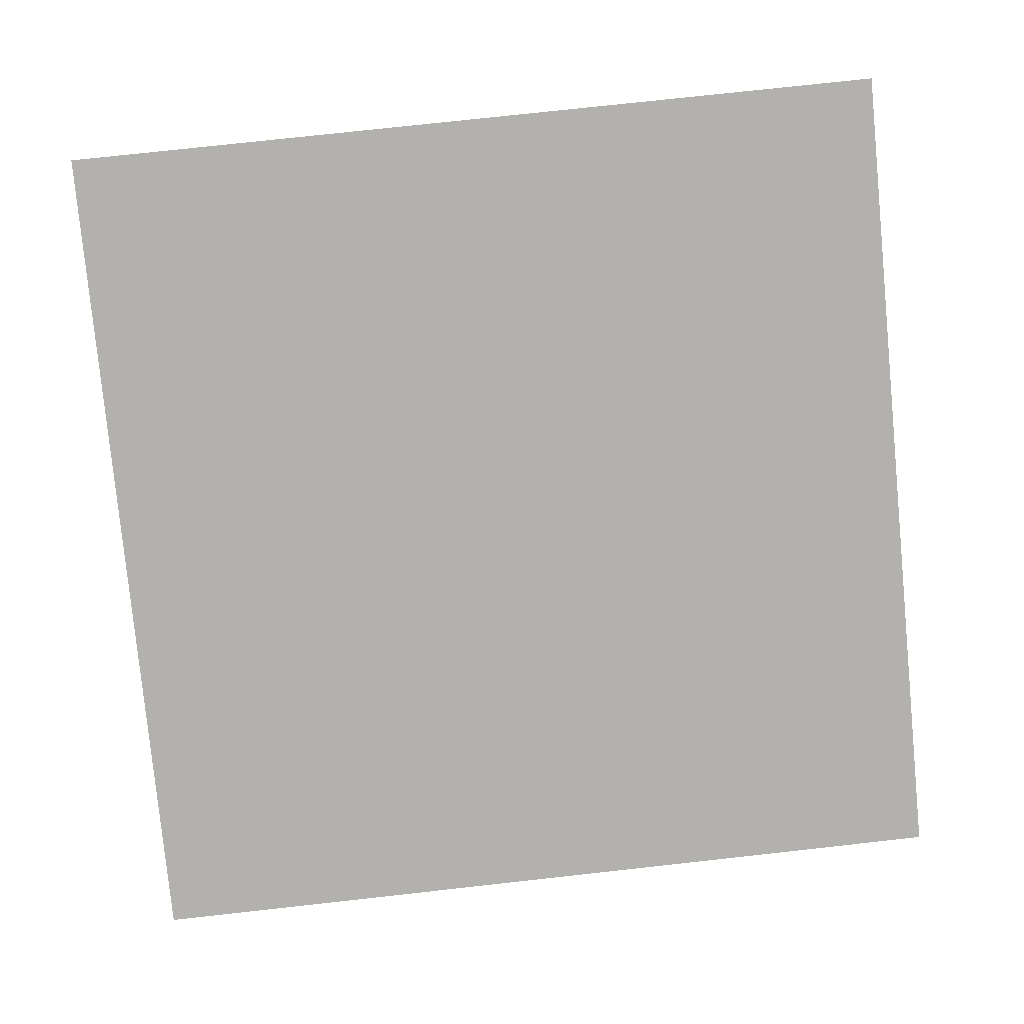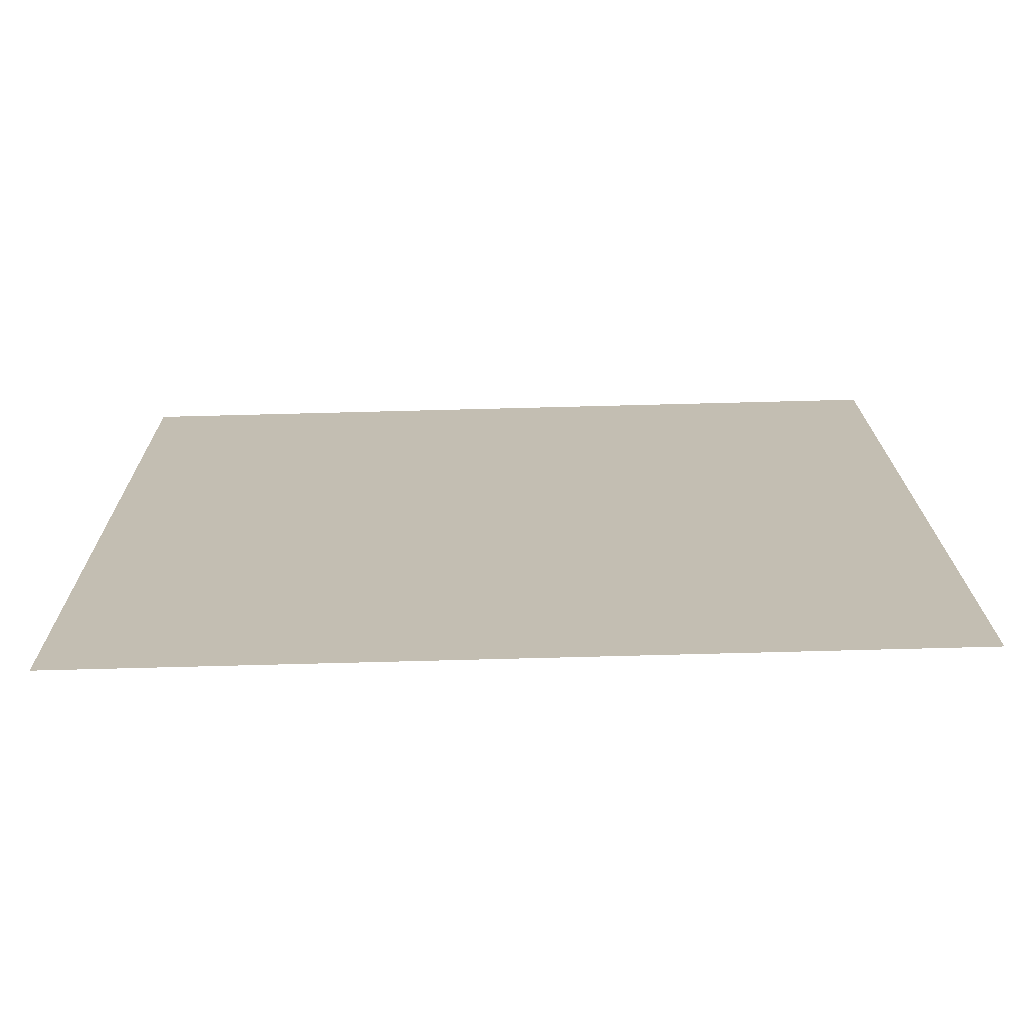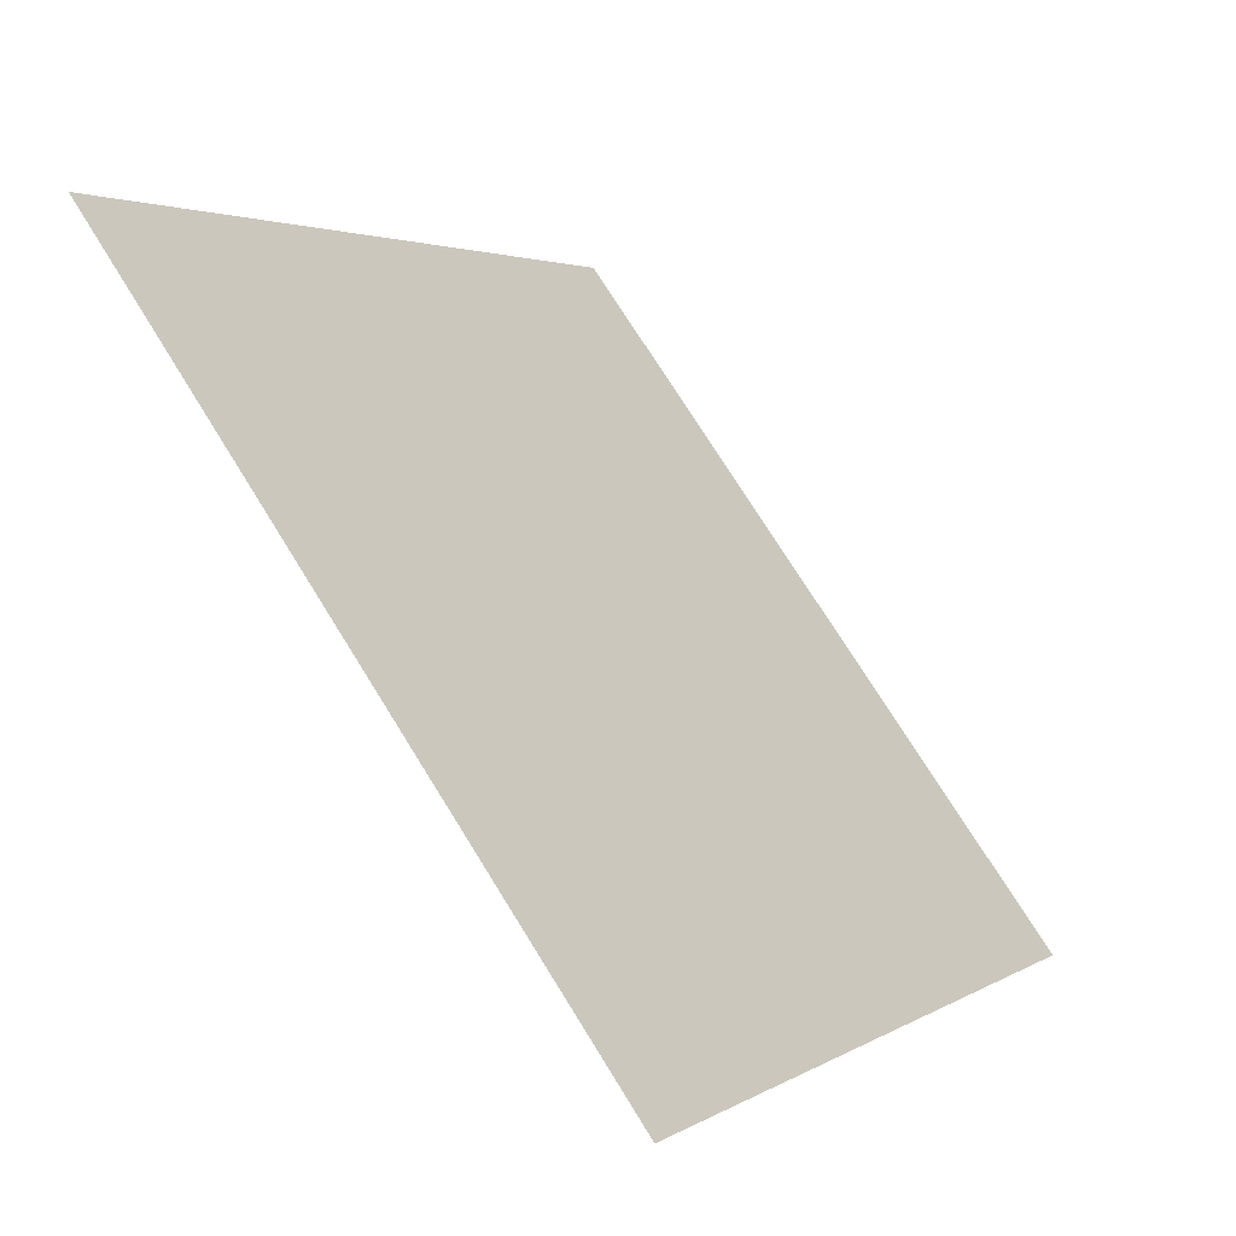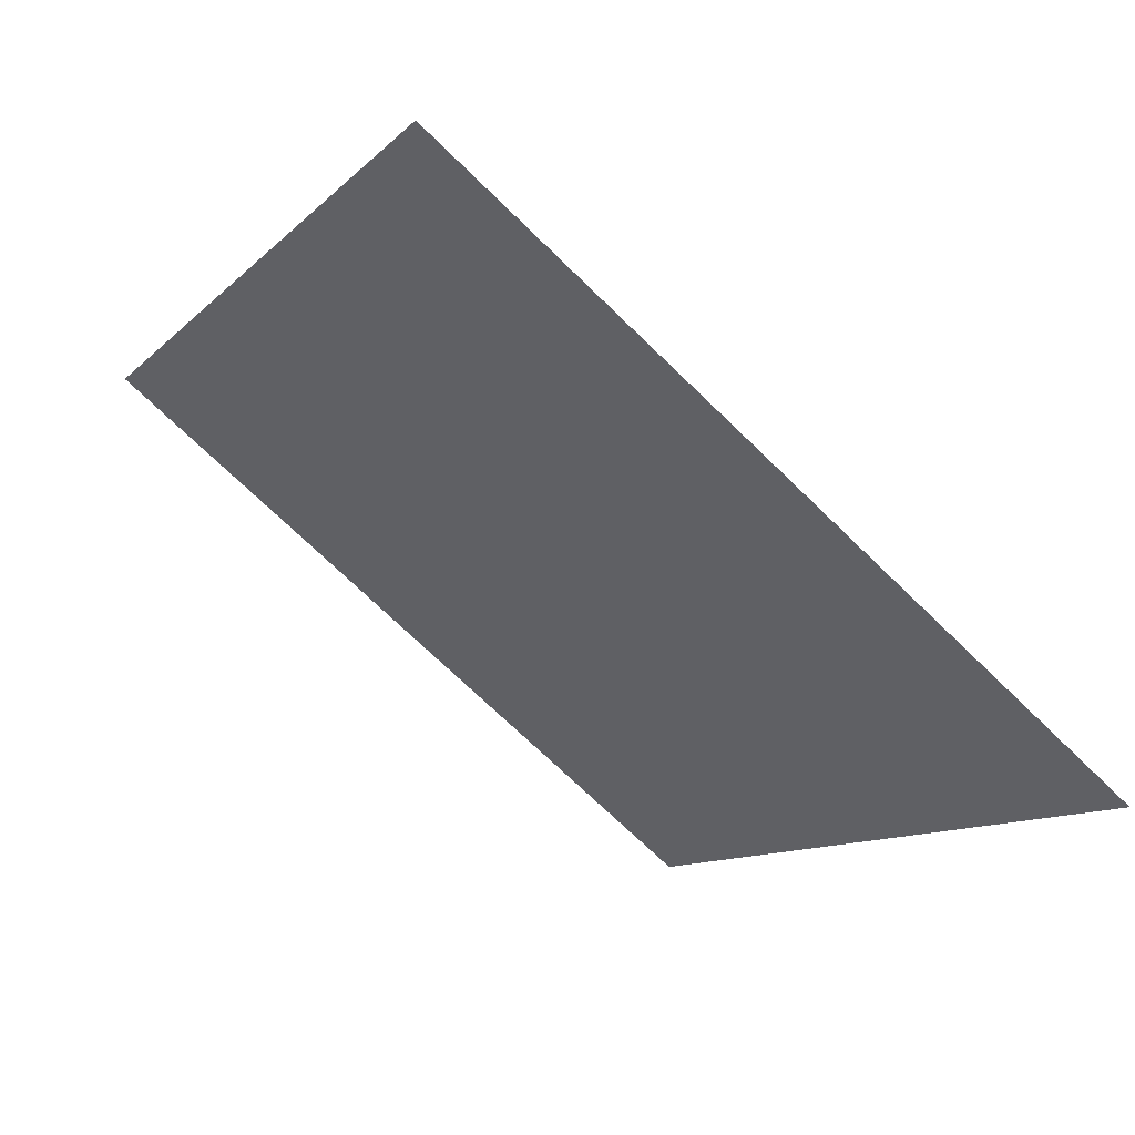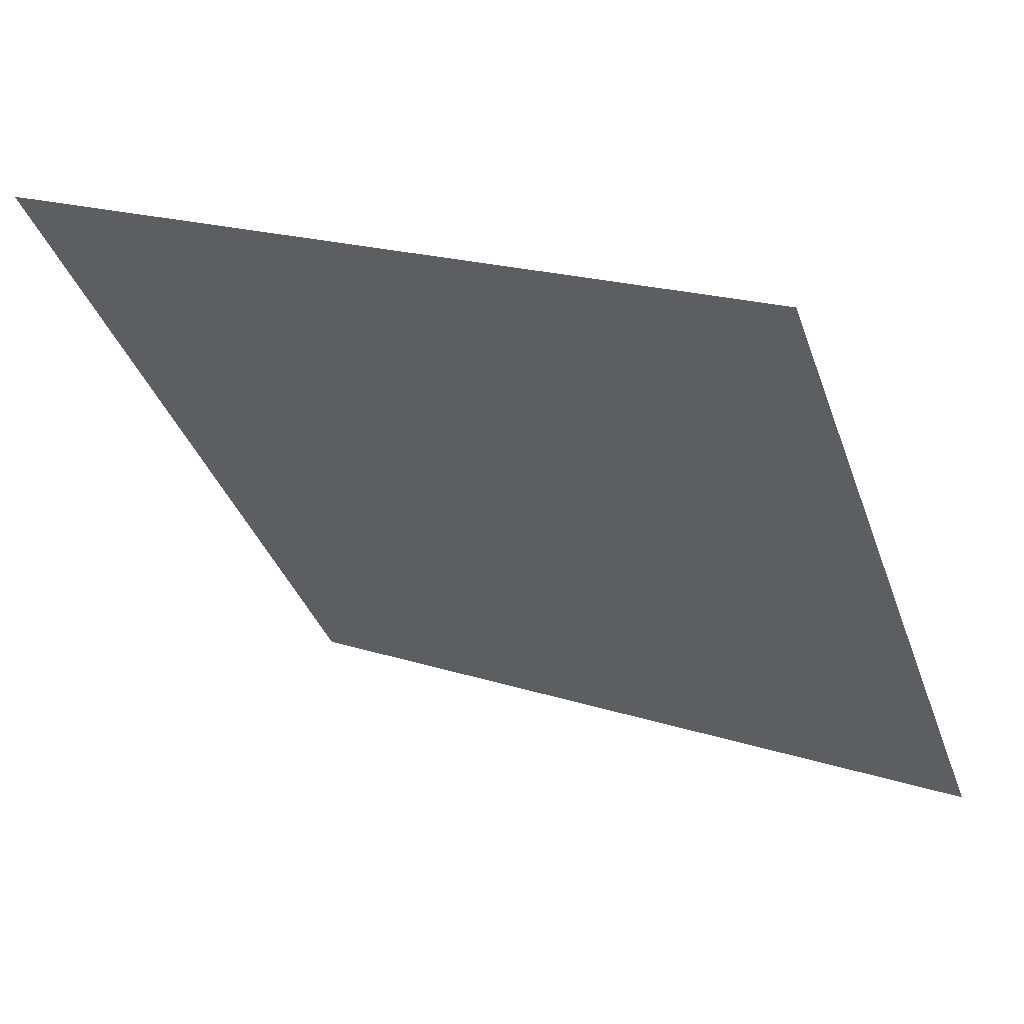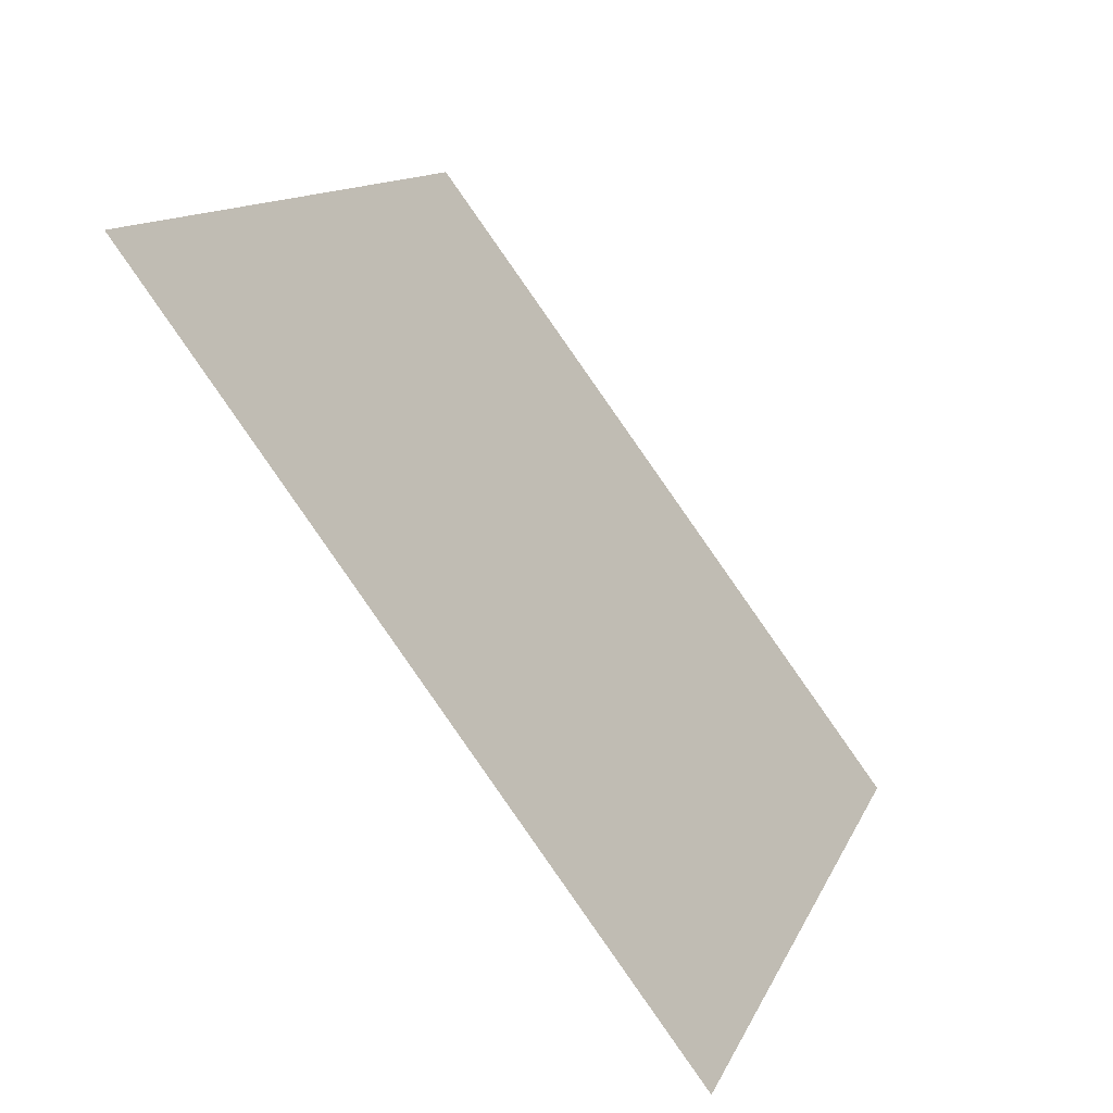
<metadata>
{"format":"obj","ext":"obj","renderer":"f3d","projection":"perspective","resolution":1024,"background":"white","views":[{"elev":64.3,"azim":174.4,"up":"+Y"},{"elev":70.7,"azim":177.3,"up":"+Z"},{"elev":3.5,"azim":-63.5,"up":"+Z"},{"elev":-12.5,"azim":64.8,"up":"+Y"},{"elev":20.8,"azim":-150.4,"up":"+Z"},{"elev":12.7,"azim":-75.1,"up":"+Z"}]}
</metadata>
<code>
v 0.2195 0.6588 0.3422
v 0.2129 0.659 0.3422
v 0.213 0.6629 0.3475
v 0.2196 0.6627 0.3474
f 4 3 2 1

</code>
